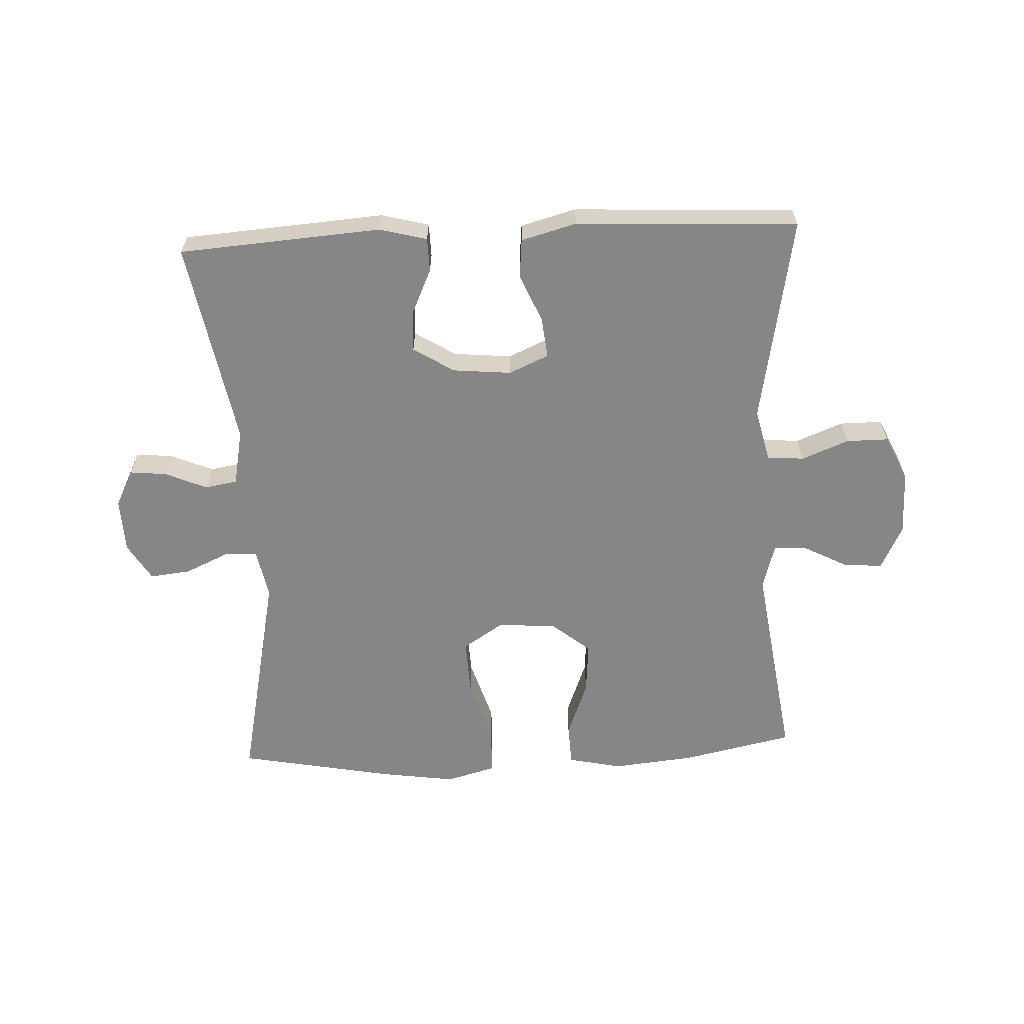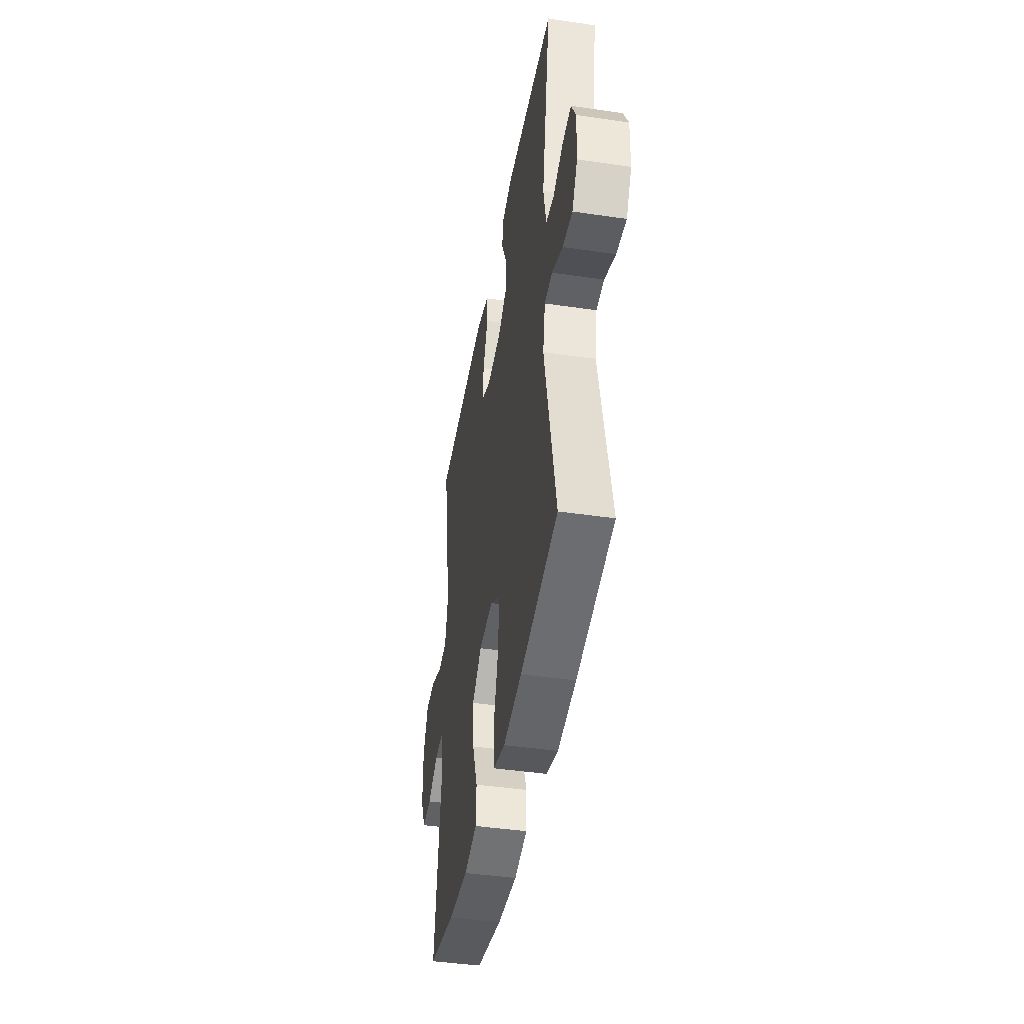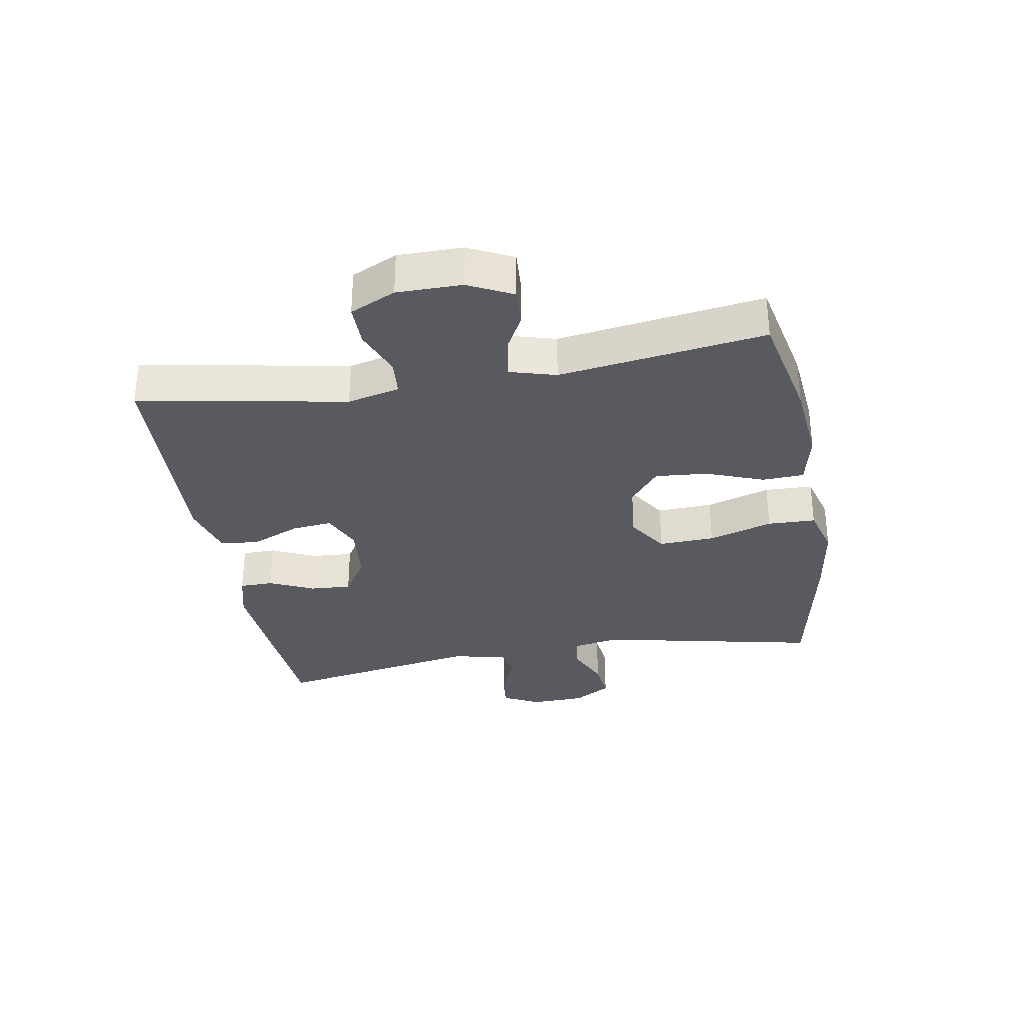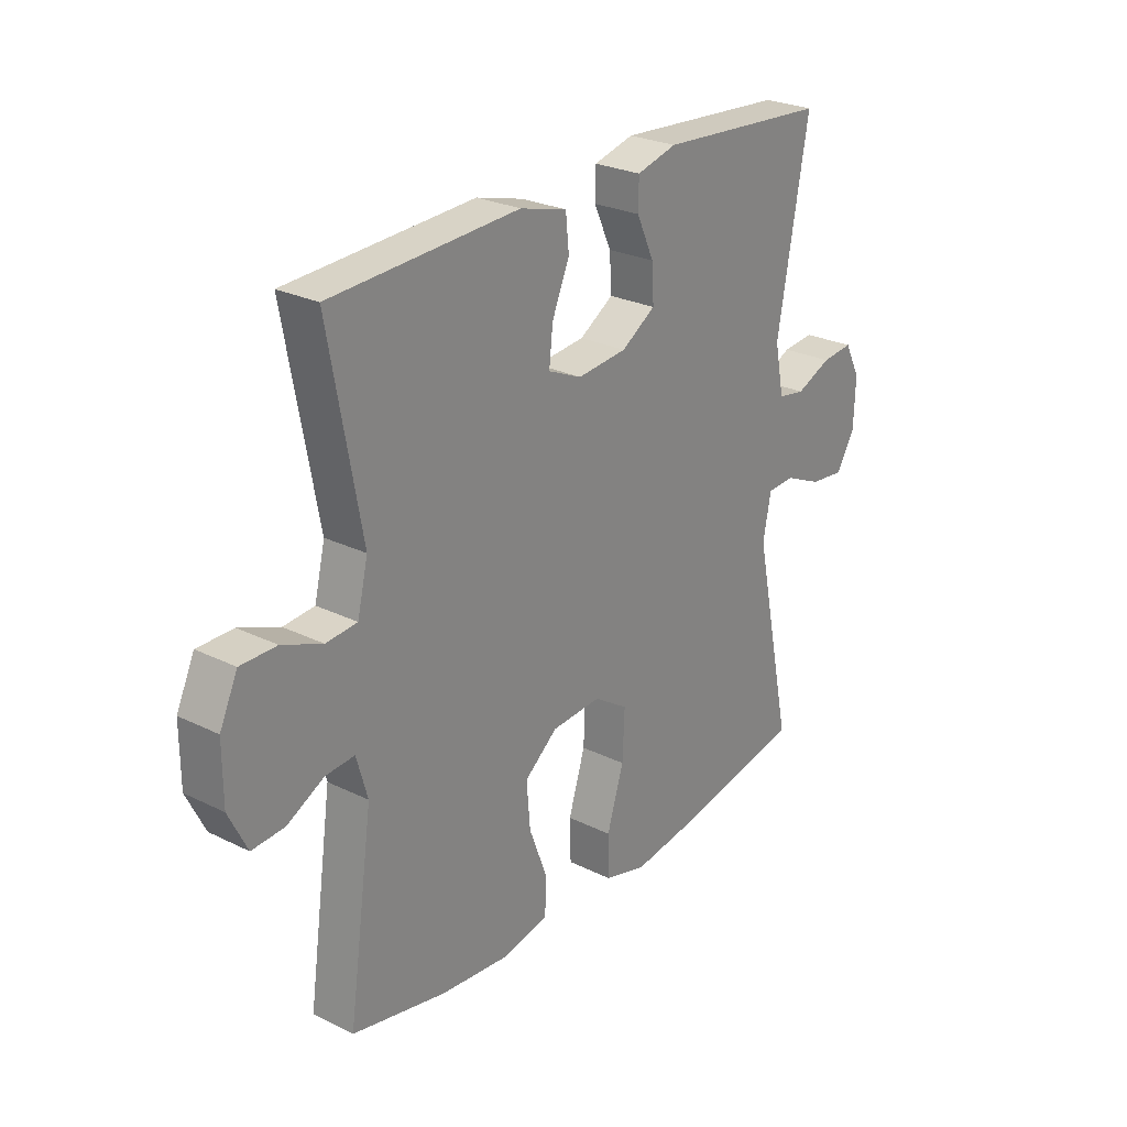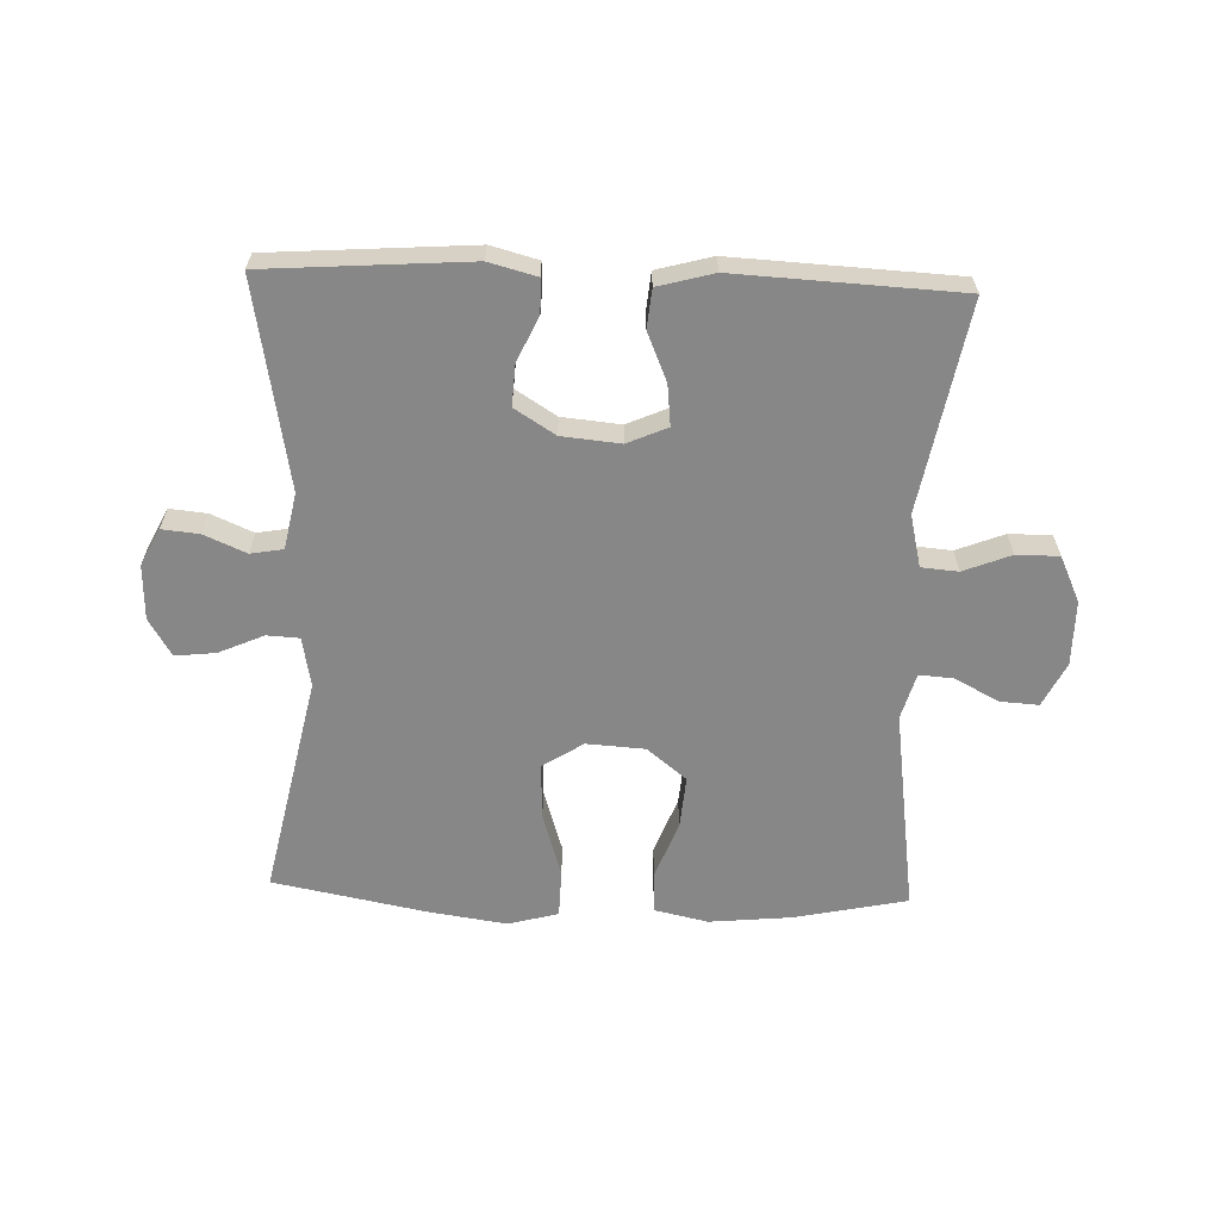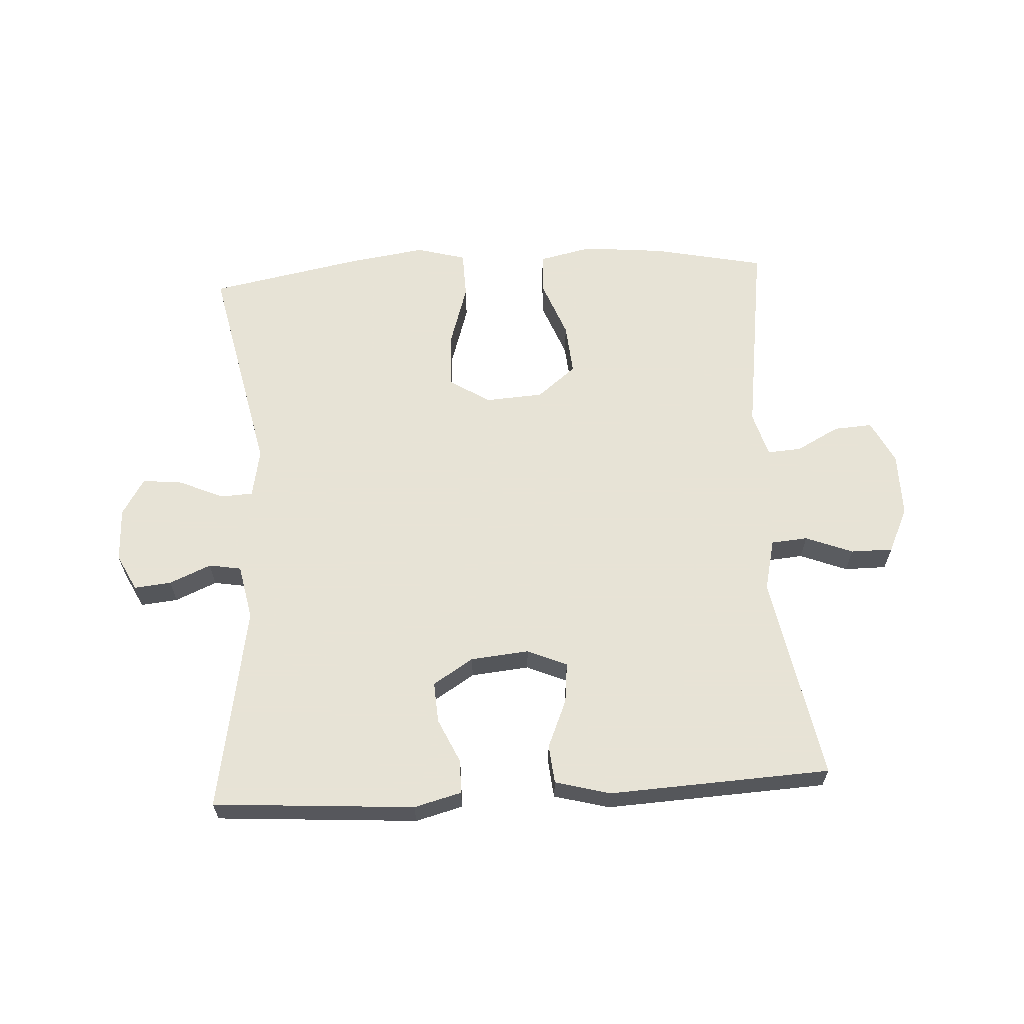
<metadata>
{"format":"obj","ext":"obj","renderer":"f3d","projection":"perspective","resolution":1024,"background":"white","views":[{"elev":-62.1,"azim":2.7,"up":"+Y"},{"elev":-43.1,"azim":-99.9,"up":"+Z"},{"elev":-31.9,"azim":99.9,"up":"+Y"},{"elev":26.0,"azim":128.0,"up":"+Z"},{"elev":-62.5,"azim":-2.0,"up":"+Y"},{"elev":62.6,"azim":-3.3,"up":"+Y"}]}
</metadata>
<code>
v 0.5 0.07 0.5
v 0.439 0.07 0.166
v 0.459 0.07 0.082
v 0.518 0.07 0.077
v 0.594 0.07 0.107
v 0.662 0.07 0.107
v 0.696 0.07 0.034
v 0.696 0.07 -0.07
v 0.661 0.07 -0.141
v 0.599 0.07 -0.137
v 0.529 0.07 -0.1
v 0.474 0.07 -0.096
v 0.453 0.07 -0.17
v 0.5 0.07 -0.5
v 0.32 0.07 -0.538
v 0.187 0.07 -0.551
v 0.101 0.07 -0.532
v 0.098 0.07 -0.465
v 0.133 0.07 -0.373
v 0.14 0.07 -0.289
v 0.077 0.07 -0.238
v -0.017 0.07 -0.232
v -0.082 0.07 -0.274
v -0.078 0.07 -0.364
v -0.046 0.07 -0.467
v -0.048 0.07 -0.544
v -0.128 0.07 -0.566
v -0.251 0.07 -0.548
v -0.5 0.07 -0.5
v -0.425 0.07 -0.145
v -0.44 0.07 -0.066
v -0.492 0.07 -0.063
v -0.564 0.07 -0.095
v -0.629 0.07 -0.102
v -0.665 0.07 -0.042
v -0.668 0.07 0.046
v -0.638 0.07 0.105
v -0.578 0.07 0.099
v -0.511 0.07 0.07
v -0.459 0.07 0.079
v -0.441 0.07 0.169
v -0.5 0.07 0.5
v -0.175 0.07 0.523
v -0.099 0.07 0.503
v -0.098 0.07 0.449
v -0.131 0.07 0.377
v -0.135 0.07 0.311
v -0.07 0.07 0.27
v 0.024 0.07 0.261
v 0.088 0.07 0.289
v 0.081 0.07 0.354
v 0.048 0.07 0.432
v 0.054 0.07 0.494
v 0.143 0.07 0.518
v 0.5 0 0.5
v 0.439 0 0.166
v 0.459 0 0.082
v 0.518 0 0.077
v 0.594 0 0.107
v 0.662 0 0.107
v 0.696 0 0.034
v 0.696 0 -0.07
v 0.661 0 -0.141
v 0.599 0 -0.137
v 0.529 0 -0.1
v 0.474 0 -0.096
v 0.453 0 -0.17
v 0.5 0 -0.5
v 0.32 0 -0.538
v 0.187 0 -0.551
v 0.101 0 -0.532
v 0.098 0 -0.465
v 0.133 0 -0.373
v 0.14 0 -0.289
v 0.077 0 -0.238
v -0.017 0 -0.232
v -0.082 0 -0.274
v -0.078 0 -0.364
v -0.046 0 -0.467
v -0.048 0 -0.544
v -0.128 0 -0.566
v -0.251 0 -0.548
v -0.5 0 -0.5
v -0.425 0 -0.145
v -0.44 0 -0.066
v -0.492 0 -0.063
v -0.564 0 -0.095
v -0.629 0 -0.102
v -0.665 0 -0.042
v -0.668 0 0.046
v -0.638 0 0.105
v -0.578 0 0.099
v -0.511 0 0.07
v -0.459 0 0.079
v -0.441 0 0.169
v -0.5 0 0.5
v -0.175 0 0.523
v -0.099 0 0.503
v -0.098 0 0.449
v -0.131 0 0.377
v -0.135 0 0.311
v -0.07 0 0.27
v 0.024 0 0.261
v 0.088 0 0.289
v 0.081 0 0.354
v 0.048 0 0.432
v 0.054 0 0.494
v 0.143 0 0.518
f 51 52 53 54
f 50 51 54 1
f 43 44 45 46
f 41 42 43 46
f 40 41 46 47
f 36 37 38 39
f 34 35 36 39
f 32 33 34 39
f 31 32 39 40
f 30 31 40 47
f 24 25 26 27
f 23 24 27 28
f 16 17 18 19
f 16 19 20
f 13 14 15 16
f 12 13 16 20
f 8 9 10 11
f 8 11 12
f 7 8 12
f 4 5 6 7
f 3 4 7 12
f 2 3 12 20
f 50 1 2 20
f 29 30 47 48
f 23 28 29 48
f 22 23 48 49
f 21 22 49 50
f 20 21 50
f 108 107 106 105
f 55 108 105 104
f 100 99 98 97
f 100 97 96 95
f 101 100 95 94
f 93 92 91 90
f 93 90 89 88
f 93 88 87 86
f 94 93 86 85
f 101 94 85 84
f 81 80 79 78
f 82 81 78 77
f 73 72 71 70
f 74 73 70
f 70 69 68 67
f 74 70 67 66
f 65 64 63 62
f 66 65 62
f 66 62 61
f 61 60 59 58
f 66 61 58 57
f 74 66 57 56
f 74 56 55 104
f 102 101 84 83
f 102 83 82 77
f 103 102 77 76
f 104 103 76 75
f 104 75 74
f 1 55 56 2
f 2 56 57 3
f 3 57 58 4
f 4 58 59 5
f 5 59 60 6
f 6 60 61 7
f 7 61 62 8
f 8 62 63 9
f 9 63 64 10
f 10 64 65 11
f 11 65 66 12
f 12 66 67 13
f 13 67 68 14
f 14 68 69 15
f 15 69 70 16
f 16 70 71 17
f 17 71 72 18
f 18 72 73 19
f 19 73 74 20
f 20 74 75 21
f 21 75 76 22
f 22 76 77 23
f 23 77 78 24
f 24 78 79 25
f 25 79 80 26
f 26 80 81 27
f 27 81 82 28
f 28 82 83 29
f 29 83 84 30
f 30 84 85 31
f 31 85 86 32
f 32 86 87 33
f 33 87 88 34
f 34 88 89 35
f 35 89 90 36
f 36 90 91 37
f 37 91 92 38
f 38 92 93 39
f 39 93 94 40
f 40 94 95 41
f 41 95 96 42
f 42 96 97 43
f 43 97 98 44
f 44 98 99 45
f 45 99 100 46
f 46 100 101 47
f 47 101 102 48
f 48 102 103 49
f 49 103 104 50
f 50 104 105 51
f 51 105 106 52
f 52 106 107 53
f 53 107 108 54
f 54 108 55 1

</code>
